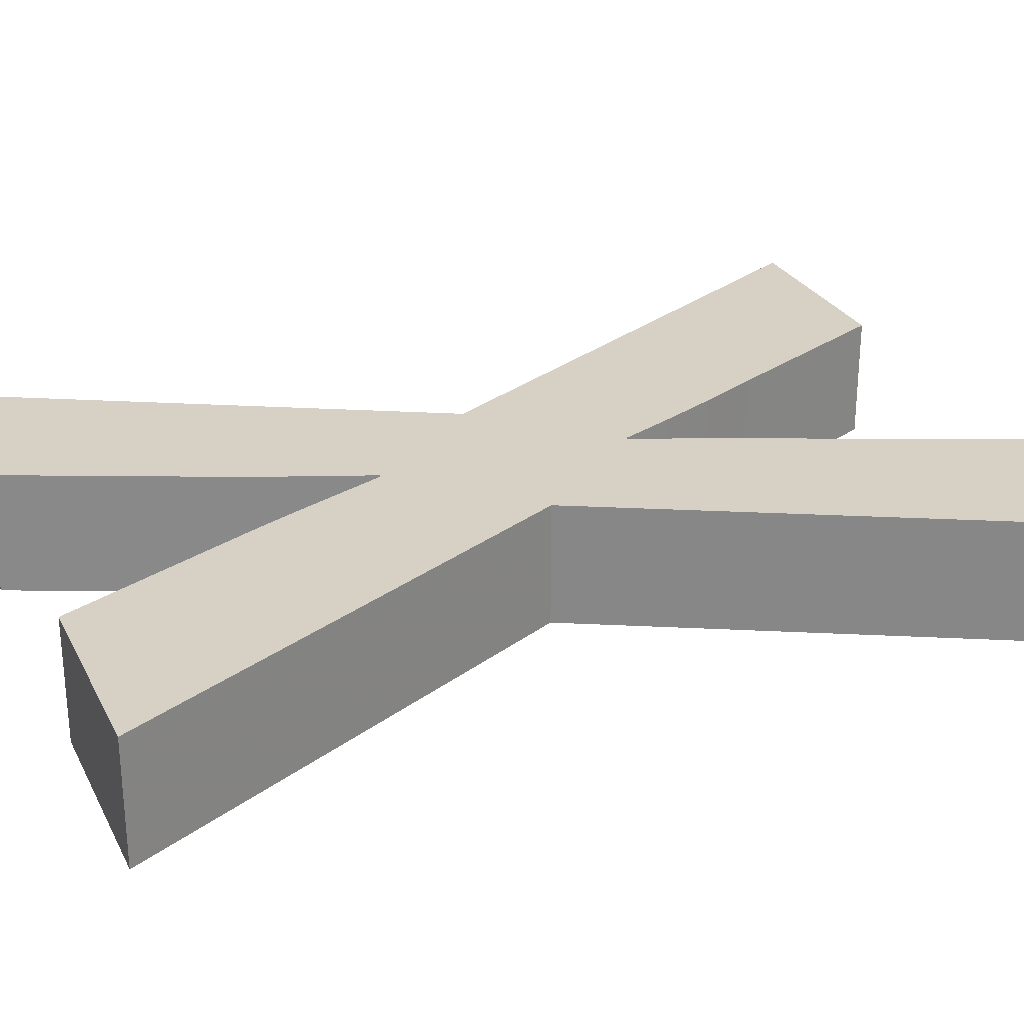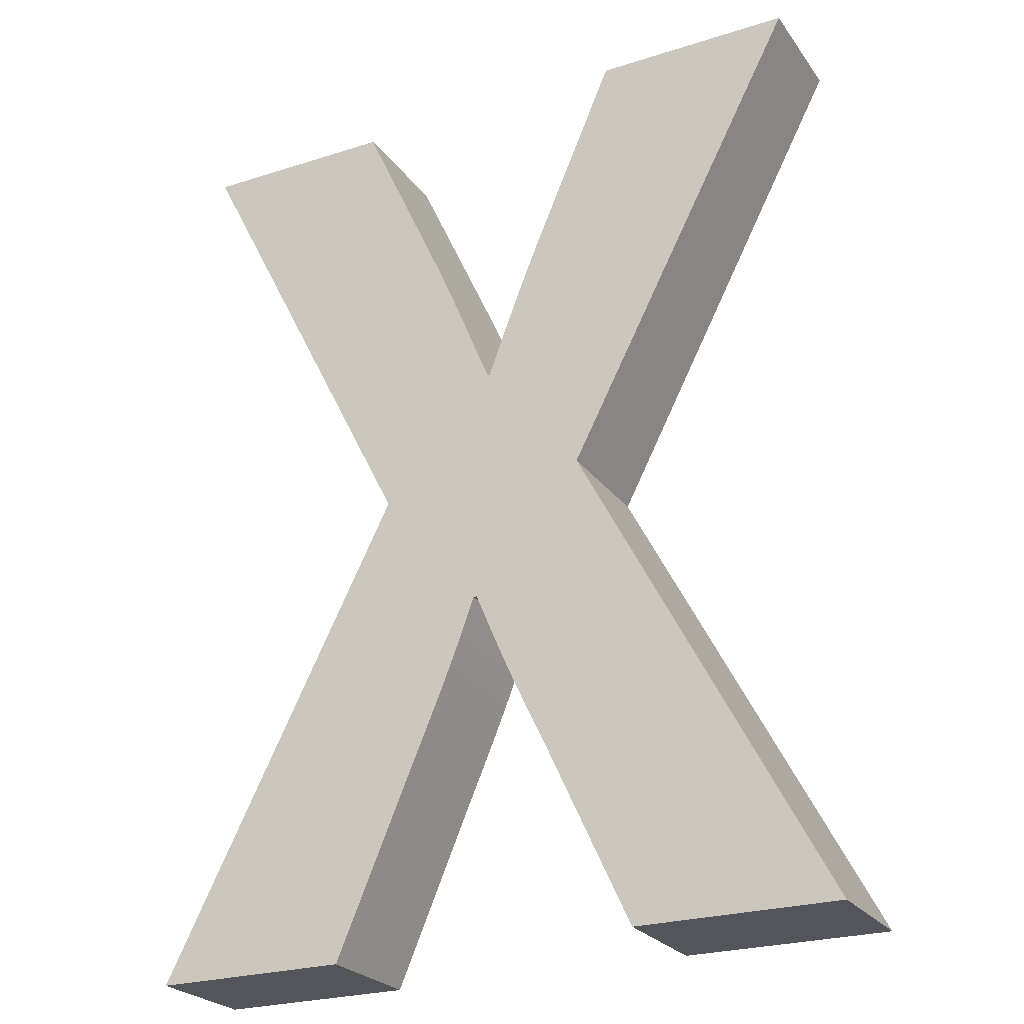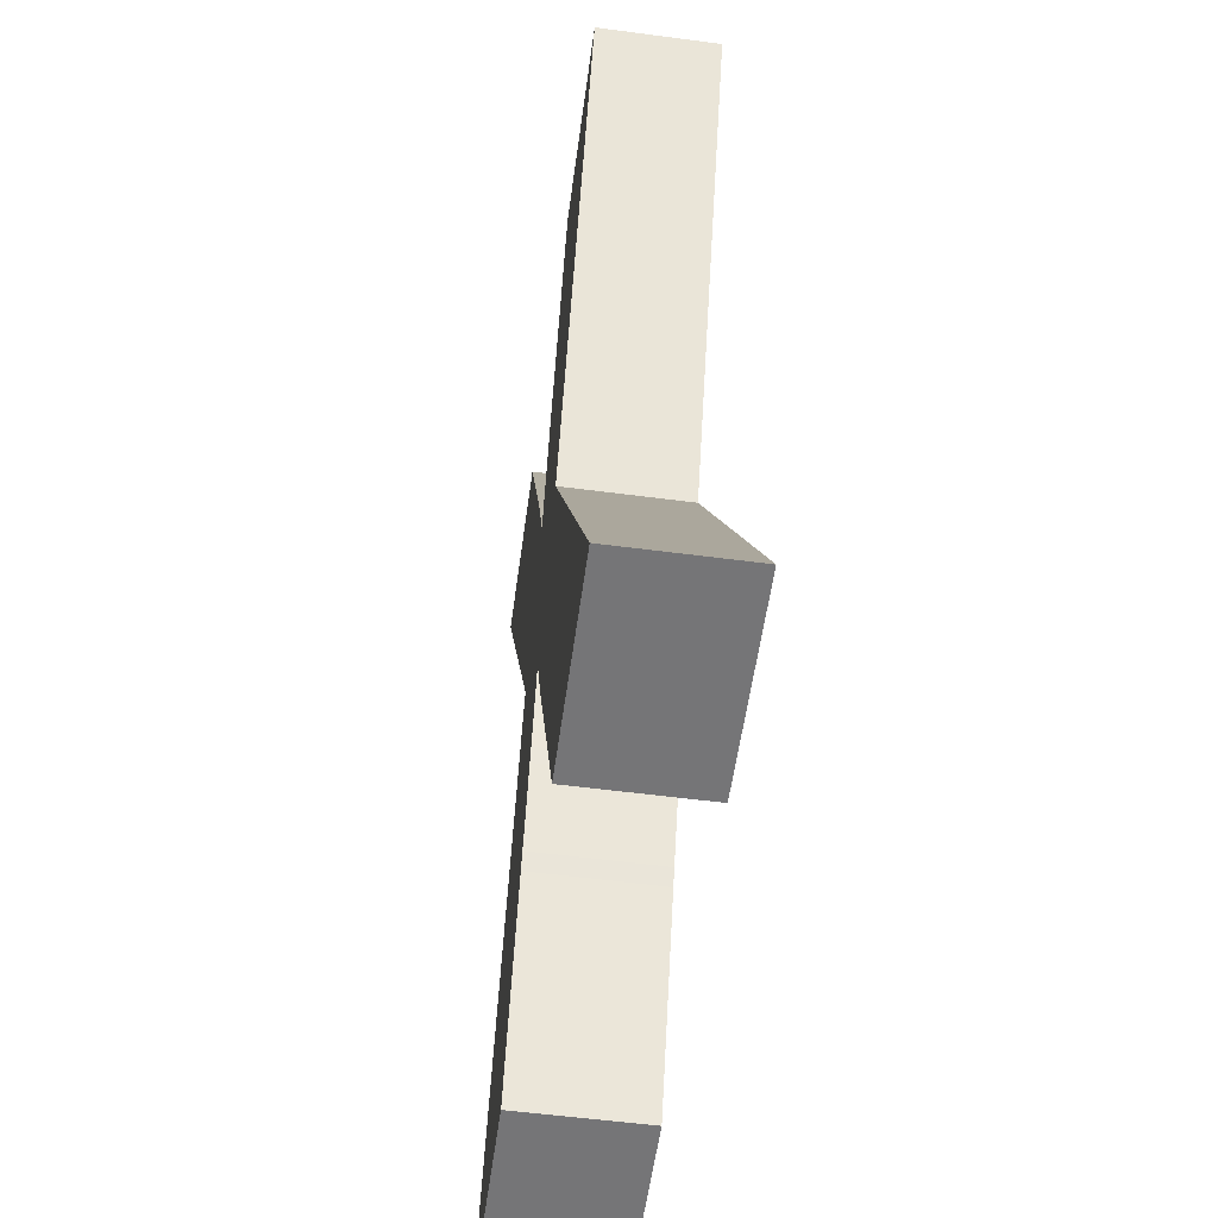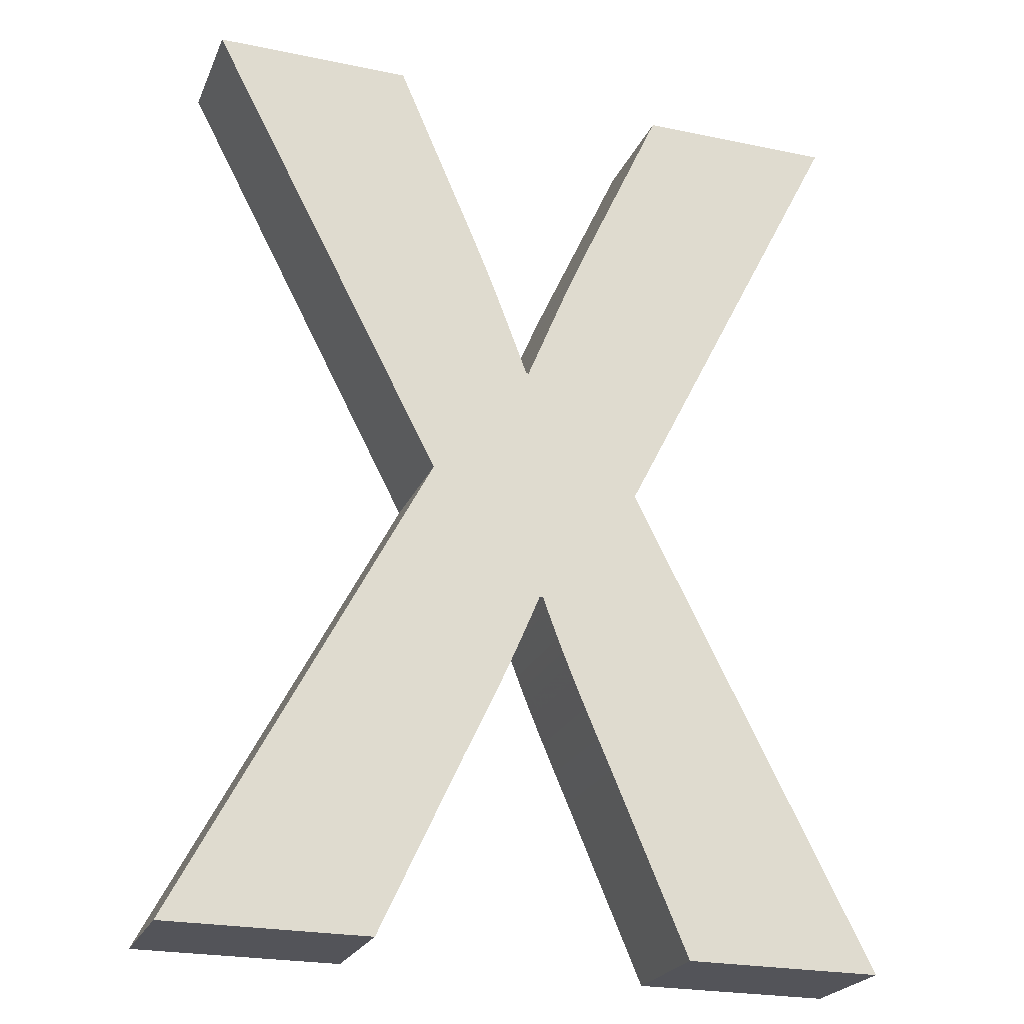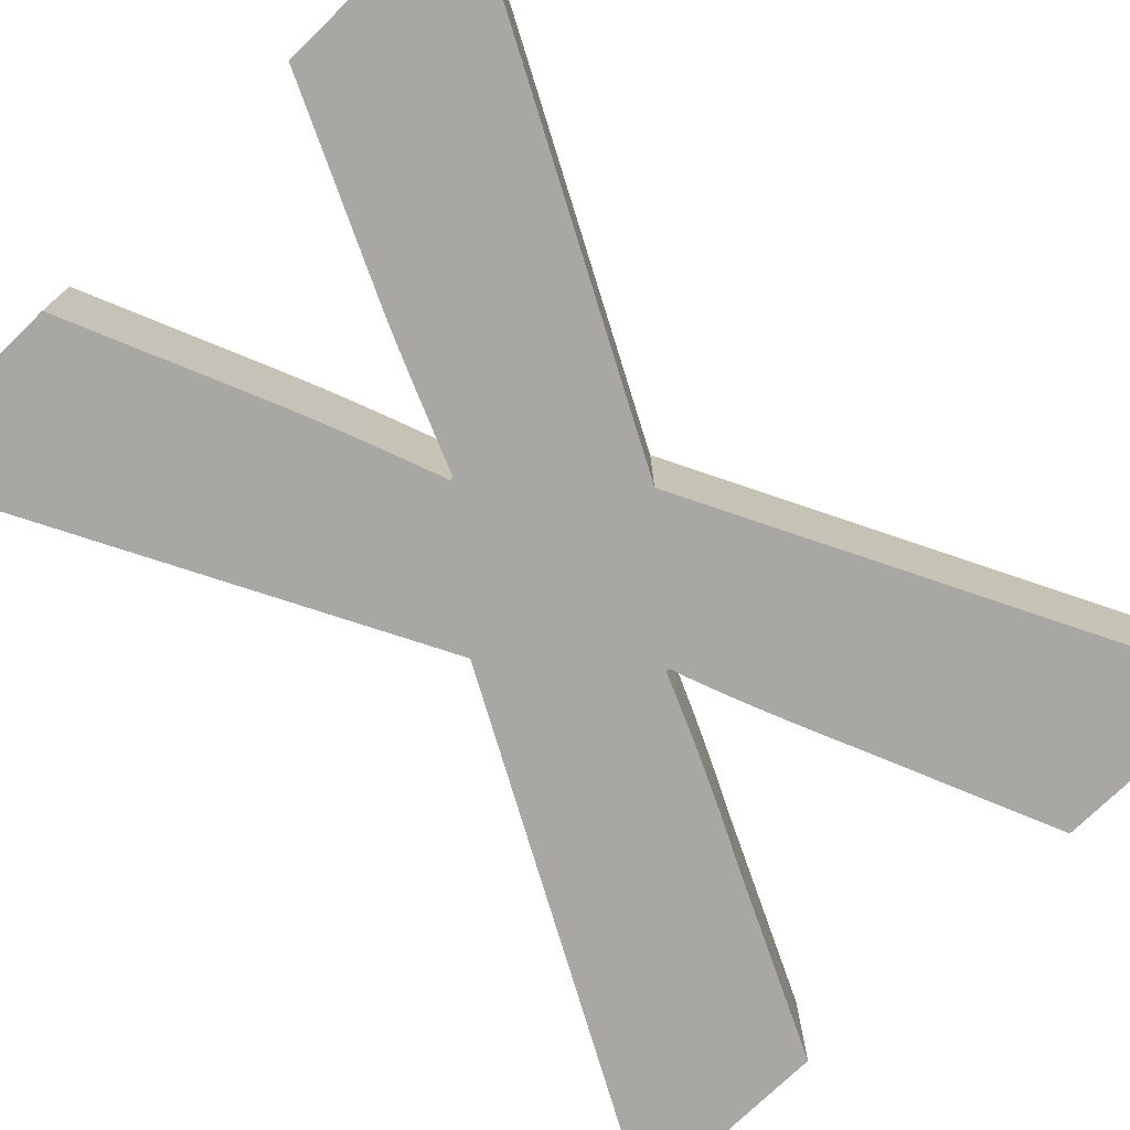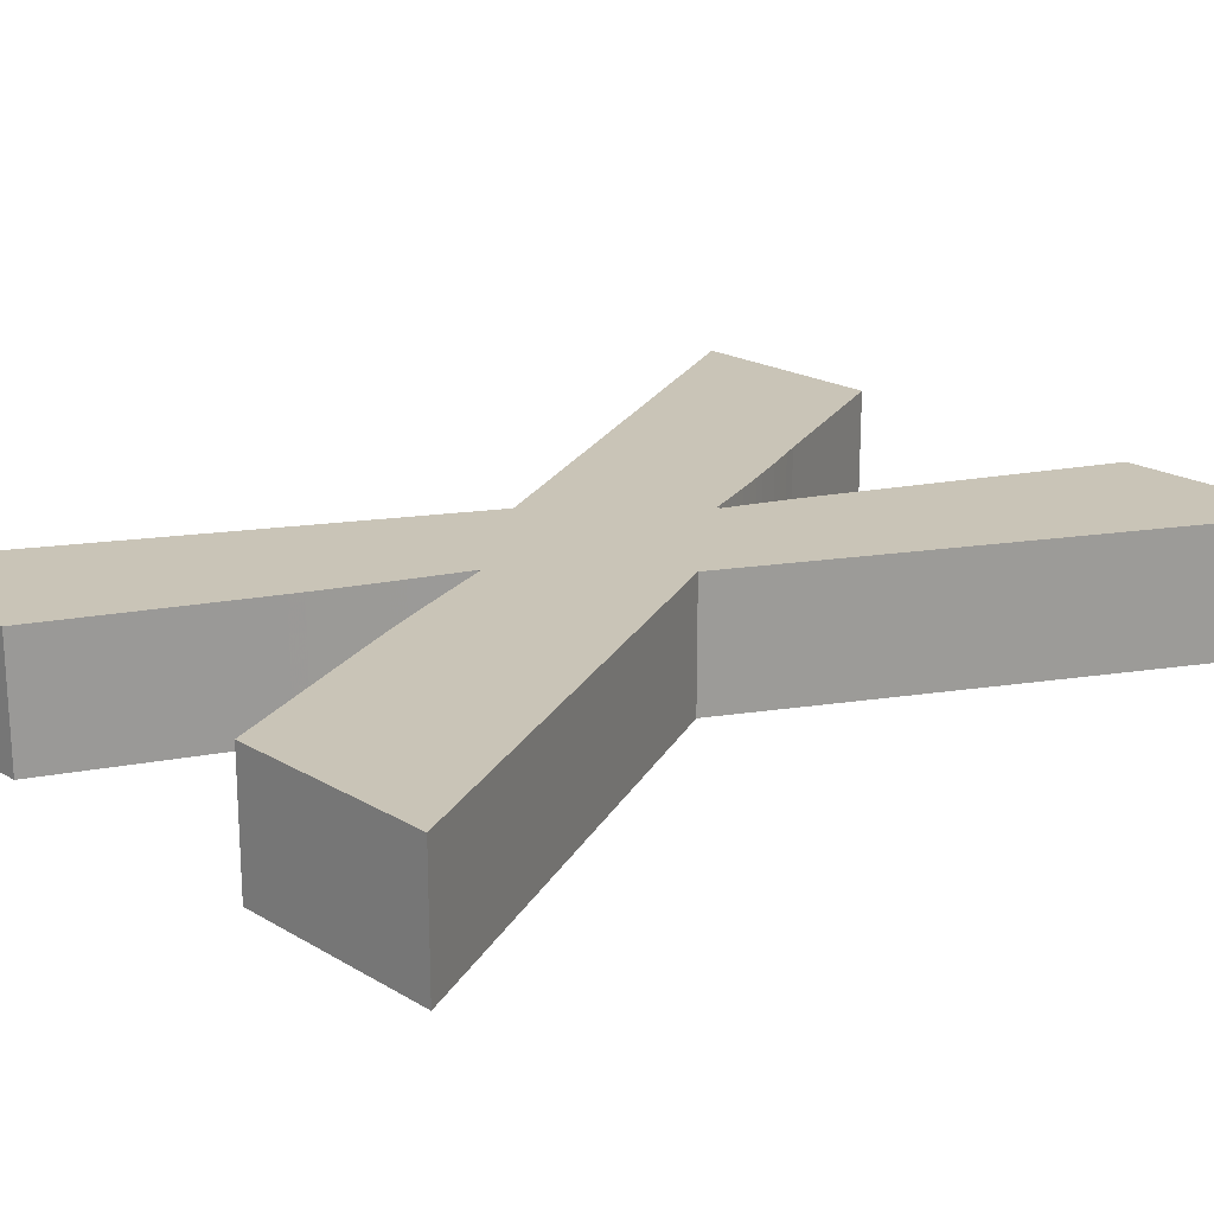
<metadata>
{"format":"obj","ext":"obj","renderer":"f3d","projection":"perspective","resolution":1024,"background":"white","views":[{"elev":26.9,"azim":-112.5,"up":"+Z"},{"elev":-25.0,"azim":27.3,"up":"+Y"},{"elev":-56.6,"azim":-97.8,"up":"+Y"},{"elev":-23.7,"azim":160.9,"up":"+Y"},{"elev":-74.6,"azim":-135.8,"up":"+Z"},{"elev":20.0,"azim":-132.6,"up":"+Z"}]}
</metadata>
<code>
v 0.2235 -0.308 0.04
v 0.0914 -0.308 0.04
v 0.0365 -0.1895 0.04
v 0.03146 -0.1791 0.04
v 0.02666 -0.1691 0.04
v 0.02207 -0.1595 0.04
v 0.01768 -0.15 0.04
v 0.01345 -0.1408 0.04
v 0.009356 -0.1317 0.04
v 0.005382 -0.1228 0.04
v 0.0015 -0.1139 0.04
v -0.002316 -0.105 0.04
v -0.006091 -0.09615 0.04
v -0.009849 -0.08719 0.04
v -0.01362 -0.07812 0.04
v -0.016 -0.07812 0.04
v -0.01922 -0.08721 0.04
v -0.02251 -0.09621 0.04
v -0.02588 -0.1052 0.04
v -0.02935 -0.1141 0.04
v -0.03291 -0.1231 0.04
v -0.03659 -0.1321 0.04
v -0.04038 -0.1413 0.04
v -0.04429 -0.1506 0.04
v -0.04833 -0.1601 0.04
v -0.05252 -0.1699 0.04
v -0.05686 -0.1799 0.04
v -0.06135 -0.1903 0.04
v -0.1115 -0.308 0.04
v -0.2403 -0.308 0.04
v -0.08203 0.003026 0.04
v -0.2348 0.3037 0.04
v -0.1035 0.3037 0.04
v -0.04862 0.1836 0.04
v -0.04472 0.1749 0.04
v -0.04097 0.1664 0.04
v -0.03733 0.158 0.04
v -0.0338 0.1497 0.04
v -0.03034 0.1414 0.04
v -0.02694 0.1332 0.04
v -0.02357 0.125 0.04
v -0.02022 0.1168 0.04
v -0.01685 0.1085 0.04
v -0.01345 0.1002 0.04
v -0.00999 0.09187 0.04
v -0.006456 0.08338 0.04
v -0.004865 0.08338 0.04
v -0.001362 0.09272 0.04
v 0.002004 0.1017 0.04
v 0.005266 0.1104 0.04
v 0.008453 0.1188 0.04
v 0.0116 0.127 0.04
v 0.01473 0.1351 0.04
v 0.01787 0.1431 0.04
v 0.02106 0.1511 0.04
v 0.02433 0.1592 0.04
v 0.02771 0.1674 0.04
v 0.03123 0.1758 0.04
v 0.03491 0.1844 0.04
v 0.08662 0.3037 0.04
v 0.2163 0.3037 0.04
v 0.05958 0.003822 0.04
v 0.2235 -0.308 -0.04
v 0.0914 -0.308 -0.04
v 0.0365 -0.1895 -0.04
v 0.03146 -0.1791 -0.04
v 0.02666 -0.1691 -0.04
v 0.02207 -0.1595 -0.04
v 0.01768 -0.15 -0.04
v 0.01345 -0.1408 -0.04
v 0.009356 -0.1317 -0.04
v 0.005382 -0.1228 -0.04
v 0.0015 -0.1139 -0.04
v -0.002316 -0.105 -0.04
v -0.006091 -0.09615 -0.04
v -0.009849 -0.08719 -0.04
v -0.01362 -0.07812 -0.04
v -0.016 -0.07812 -0.04
v -0.01922 -0.08721 -0.04
v -0.02251 -0.09621 -0.04
v -0.02588 -0.1052 -0.04
v -0.02935 -0.1141 -0.04
v -0.03291 -0.1231 -0.04
v -0.03659 -0.1321 -0.04
v -0.04038 -0.1413 -0.04
v -0.04429 -0.1506 -0.04
v -0.04833 -0.1601 -0.04
v -0.05252 -0.1699 -0.04
v -0.05686 -0.1799 -0.04
v -0.06135 -0.1903 -0.04
v -0.1115 -0.308 -0.04
v -0.2403 -0.308 -0.04
v -0.08203 0.003026 -0.04
v -0.2348 0.3037 -0.04
v -0.1035 0.3037 -0.04
v -0.04862 0.1836 -0.04
v -0.04472 0.1749 -0.04
v -0.04097 0.1664 -0.04
v -0.03733 0.158 -0.04
v -0.0338 0.1497 -0.04
v -0.03034 0.1414 -0.04
v -0.02694 0.1332 -0.04
v -0.02357 0.125 -0.04
v -0.02022 0.1168 -0.04
v -0.01685 0.1085 -0.04
v -0.01345 0.1002 -0.04
v -0.00999 0.09187 -0.04
v -0.006456 0.08338 -0.04
v -0.004865 0.08338 -0.04
v -0.001362 0.09272 -0.04
v 0.002004 0.1017 -0.04
v 0.005266 0.1104 -0.04
v 0.008453 0.1188 -0.04
v 0.0116 0.127 -0.04
v 0.01473 0.1351 -0.04
v 0.01787 0.1431 -0.04
v 0.02106 0.1511 -0.04
v 0.02433 0.1592 -0.04
v 0.02771 0.1674 -0.04
v 0.03123 0.1758 -0.04
v 0.03491 0.1844 -0.04
v 0.08662 0.3037 -0.04
v 0.2163 0.3037 -0.04
v 0.05958 0.003822 -0.04
v 0.2235 -0.308 -0.04
v 0.2235 -0.308 0.04
v 0.0914 -0.308 -0.04
v 0.0914 -0.308 0.04
v 0.0365 -0.1895 -0.04
v 0.0365 -0.1895 0.04
v 0.03146 -0.1791 -0.04
v 0.03146 -0.1791 0.04
v 0.02666 -0.1691 -0.04
v 0.02666 -0.1691 0.04
v 0.02207 -0.1595 -0.04
v 0.02207 -0.1595 0.04
v 0.01768 -0.15 -0.04
v 0.01768 -0.15 0.04
v 0.01345 -0.1408 -0.04
v 0.01345 -0.1408 0.04
v 0.009356 -0.1317 -0.04
v 0.009356 -0.1317 0.04
v 0.005382 -0.1228 -0.04
v 0.005382 -0.1228 0.04
v 0.0015 -0.1139 -0.04
v 0.0015 -0.1139 0.04
v -0.002316 -0.105 -0.04
v -0.002316 -0.105 0.04
v -0.006091 -0.09615 -0.04
v -0.006091 -0.09615 0.04
v -0.009849 -0.08719 -0.04
v -0.009849 -0.08719 0.04
v -0.01362 -0.07812 -0.04
v -0.01362 -0.07812 0.04
v -0.016 -0.07812 -0.04
v -0.016 -0.07812 0.04
v -0.01922 -0.08721 -0.04
v -0.01922 -0.08721 0.04
v -0.02251 -0.09621 -0.04
v -0.02251 -0.09621 0.04
v -0.02588 -0.1052 -0.04
v -0.02588 -0.1052 0.04
v -0.02935 -0.1141 -0.04
v -0.02935 -0.1141 0.04
v -0.03291 -0.1231 -0.04
v -0.03291 -0.1231 0.04
v -0.03659 -0.1321 -0.04
v -0.03659 -0.1321 0.04
v -0.04038 -0.1413 -0.04
v -0.04038 -0.1413 0.04
v -0.04429 -0.1506 -0.04
v -0.04429 -0.1506 0.04
v -0.04833 -0.1601 -0.04
v -0.04833 -0.1601 0.04
v -0.05252 -0.1699 -0.04
v -0.05252 -0.1699 0.04
v -0.05686 -0.1799 -0.04
v -0.05686 -0.1799 0.04
v -0.06135 -0.1903 -0.04
v -0.06135 -0.1903 0.04
v -0.1115 -0.308 -0.04
v -0.1115 -0.308 0.04
v -0.2403 -0.308 -0.04
v -0.2403 -0.308 0.04
v -0.08203 0.003026 -0.04
v -0.08203 0.003026 0.04
v -0.2348 0.3037 -0.04
v -0.2348 0.3037 0.04
v -0.1035 0.3037 -0.04
v -0.1035 0.3037 0.04
v -0.04862 0.1836 -0.04
v -0.04862 0.1836 0.04
v -0.04472 0.1749 -0.04
v -0.04472 0.1749 0.04
v -0.04097 0.1664 -0.04
v -0.04097 0.1664 0.04
v -0.03733 0.158 -0.04
v -0.03733 0.158 0.04
v -0.0338 0.1497 -0.04
v -0.0338 0.1497 0.04
v -0.03034 0.1414 -0.04
v -0.03034 0.1414 0.04
v -0.02694 0.1332 -0.04
v -0.02694 0.1332 0.04
v -0.02357 0.125 -0.04
v -0.02357 0.125 0.04
v -0.02022 0.1168 -0.04
v -0.02022 0.1168 0.04
v -0.01685 0.1085 -0.04
v -0.01685 0.1085 0.04
v -0.01345 0.1002 -0.04
v -0.01345 0.1002 0.04
v -0.00999 0.09187 -0.04
v -0.00999 0.09187 0.04
v -0.006456 0.08338 -0.04
v -0.006456 0.08338 0.04
v -0.004865 0.08338 -0.04
v -0.004865 0.08338 0.04
v -0.001362 0.09272 -0.04
v -0.001362 0.09272 0.04
v 0.002004 0.1017 -0.04
v 0.002004 0.1017 0.04
v 0.005266 0.1104 -0.04
v 0.005266 0.1104 0.04
v 0.008453 0.1188 -0.04
v 0.008453 0.1188 0.04
v 0.0116 0.127 -0.04
v 0.0116 0.127 0.04
v 0.01473 0.1351 -0.04
v 0.01473 0.1351 0.04
v 0.01787 0.1431 -0.04
v 0.01787 0.1431 0.04
v 0.02106 0.1511 -0.04
v 0.02106 0.1511 0.04
v 0.02433 0.1592 -0.04
v 0.02433 0.1592 0.04
v 0.02771 0.1674 -0.04
v 0.02771 0.1674 0.04
v 0.03123 0.1758 -0.04
v 0.03123 0.1758 0.04
v 0.03491 0.1844 -0.04
v 0.03491 0.1844 0.04
v 0.08662 0.3037 -0.04
v 0.08662 0.3037 0.04
v 0.2163 0.3037 -0.04
v 0.2163 0.3037 0.04
v 0.05958 0.003822 -0.04
v 0.05958 0.003822 0.04
f 31 33 32
f 31 34 33
f 59 61 60
f 59 62 61
f 58 62 59
f 31 35 34
f 57 62 58
f 31 36 35
f 56 62 57
f 31 37 36
f 55 62 56
f 31 38 37
f 54 62 55
f 31 39 38
f 53 62 54
f 31 40 39
f 52 62 53
f 31 41 40
f 51 62 52
f 31 42 41
f 50 62 51
f 31 43 42
f 49 62 50
f 31 44 43
f 48 62 49
f 31 45 44
f 47 62 48
f 31 46 45
f 31 47 46
f 31 62 47
f 31 1 62
f 30 16 31
f 16 15 31
f 15 1 31
f 30 17 16
f 14 1 15
f 13 1 14
f 30 18 17
f 12 1 13
f 30 19 18
f 11 1 12
f 30 20 19
f 10 1 11
f 30 21 20
f 9 1 10
f 30 22 21
f 8 1 9
f 30 23 22
f 7 1 8
f 30 24 23
f 6 1 7
f 30 25 24
f 5 1 6
f 30 26 25
f 4 1 5
f 30 27 26
f 3 1 4
f 30 28 27
f 2 1 3
f 30 29 28
f 93 95 94
f 93 96 95
f 121 123 122
f 121 124 123
f 120 124 121
f 93 97 96
f 119 124 120
f 93 98 97
f 118 124 119
f 93 99 98
f 117 124 118
f 93 100 99
f 116 124 117
f 93 101 100
f 115 124 116
f 93 102 101
f 114 124 115
f 93 103 102
f 113 124 114
f 93 104 103
f 112 124 113
f 93 105 104
f 111 124 112
f 93 106 105
f 110 124 111
f 93 107 106
f 109 124 110
f 93 108 107
f 93 109 108
f 93 124 109
f 93 63 124
f 92 78 93
f 78 77 93
f 77 63 93
f 92 79 78
f 76 63 77
f 75 63 76
f 92 80 79
f 74 63 75
f 92 81 80
f 73 63 74
f 92 82 81
f 72 63 73
f 92 83 82
f 71 63 72
f 92 84 83
f 70 63 71
f 92 85 84
f 69 63 70
f 92 86 85
f 68 63 69
f 92 87 86
f 67 63 68
f 92 88 87
f 66 63 67
f 92 89 88
f 65 63 66
f 92 90 89
f 64 63 65
f 92 91 90
f 126 128 127 125
f 128 130 129 127
f 130 132 131 129
f 132 134 133 131
f 134 136 135 133
f 136 138 137 135
f 138 140 139 137
f 140 142 141 139
f 142 144 143 141
f 144 146 145 143
f 146 148 147 145
f 148 150 149 147
f 150 152 151 149
f 152 154 153 151
f 154 156 155 153
f 156 158 157 155
f 158 160 159 157
f 160 162 161 159
f 162 164 163 161
f 164 166 165 163
f 166 168 167 165
f 168 170 169 167
f 170 172 171 169
f 172 174 173 171
f 174 176 175 173
f 176 178 177 175
f 178 180 179 177
f 180 182 181 179
f 182 184 183 181
f 184 186 185 183
f 186 188 187 185
f 188 190 189 187
f 190 192 191 189
f 192 194 193 191
f 194 196 195 193
f 196 198 197 195
f 198 200 199 197
f 200 202 201 199
f 202 204 203 201
f 204 206 205 203
f 206 208 207 205
f 208 210 209 207
f 210 212 211 209
f 212 214 213 211
f 214 216 215 213
f 216 218 217 215
f 218 220 219 217
f 220 222 221 219
f 222 224 223 221
f 224 226 225 223
f 226 228 227 225
f 228 230 229 227
f 230 232 231 229
f 232 234 233 231
f 234 236 235 233
f 236 238 237 235
f 238 240 239 237
f 240 242 241 239
f 242 244 243 241
f 244 246 245 243
f 246 248 247 245
f 248 126 125 247

</code>
